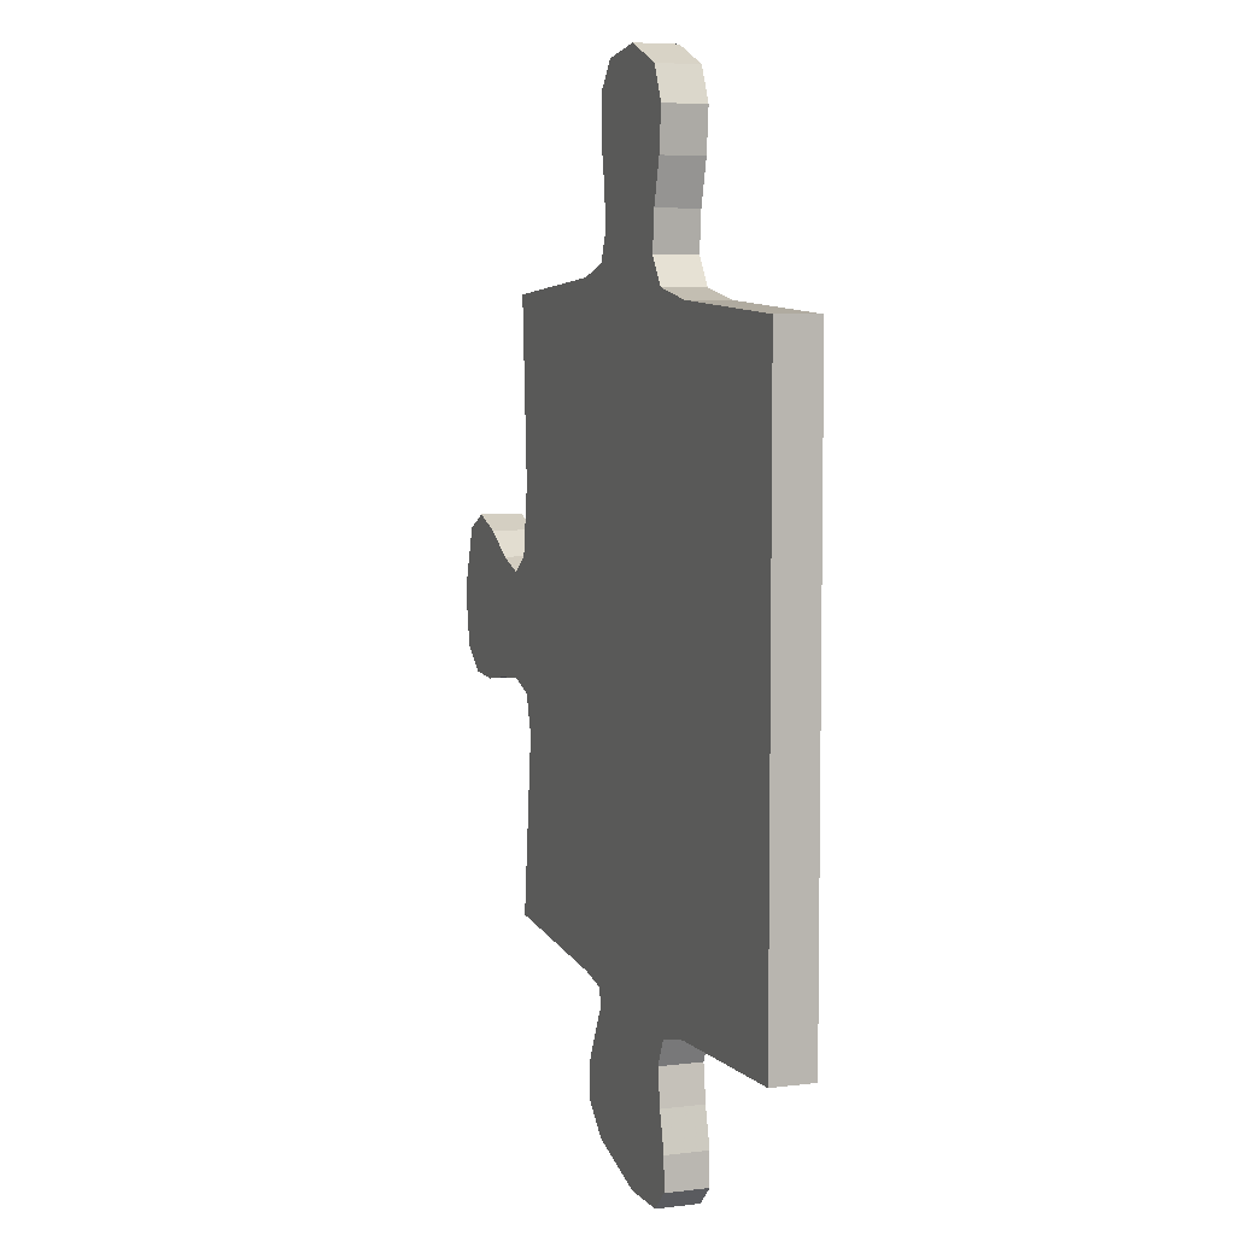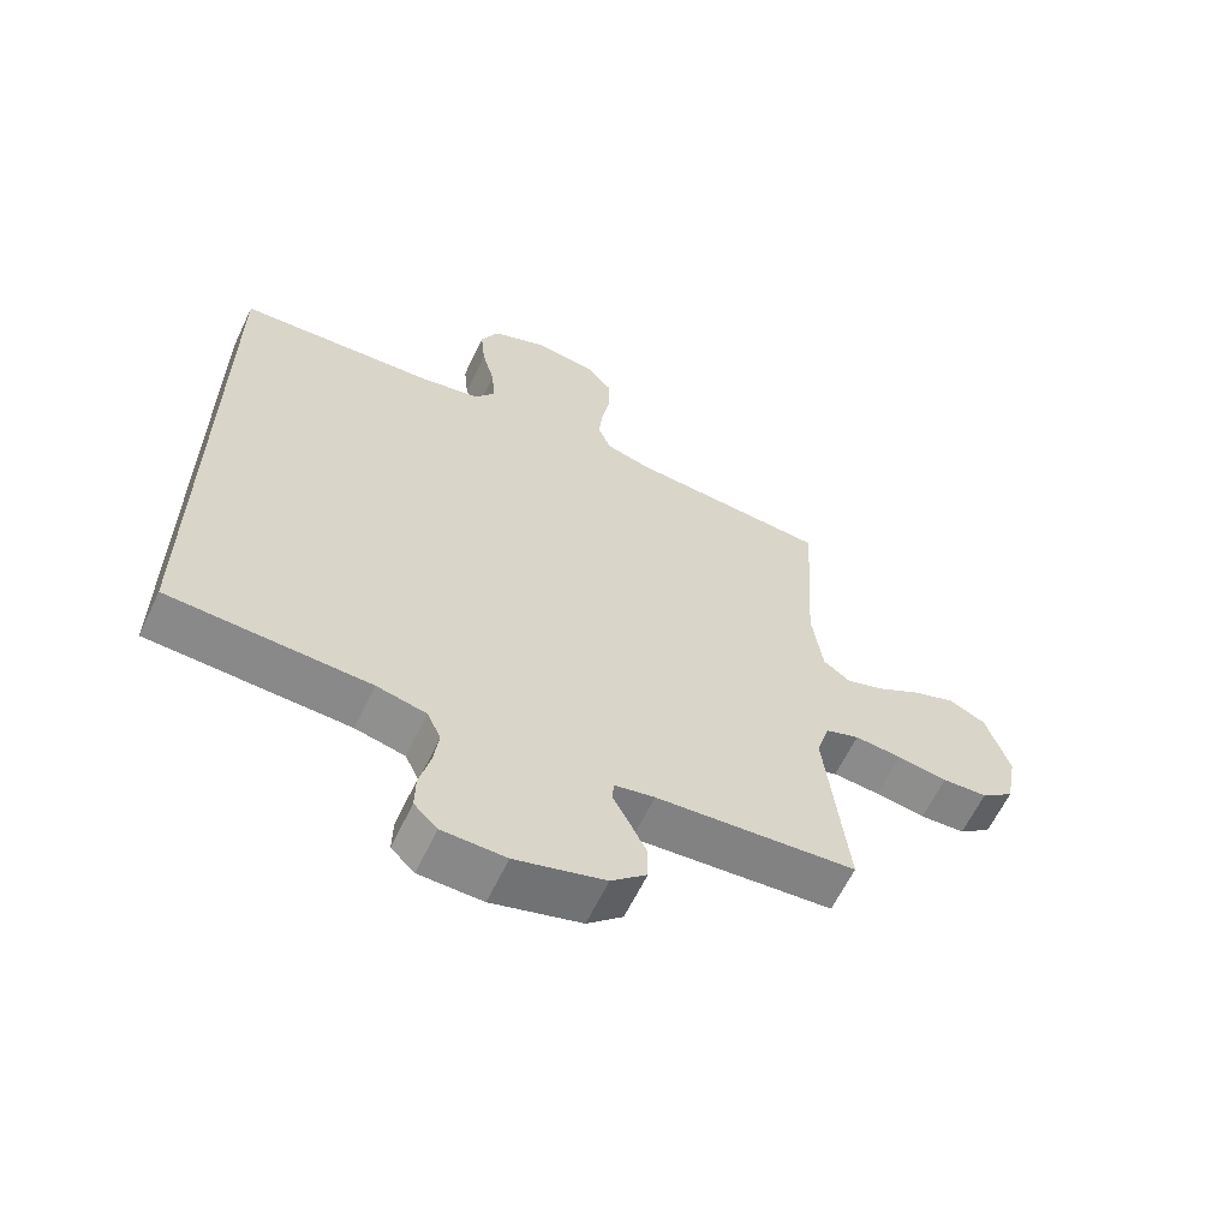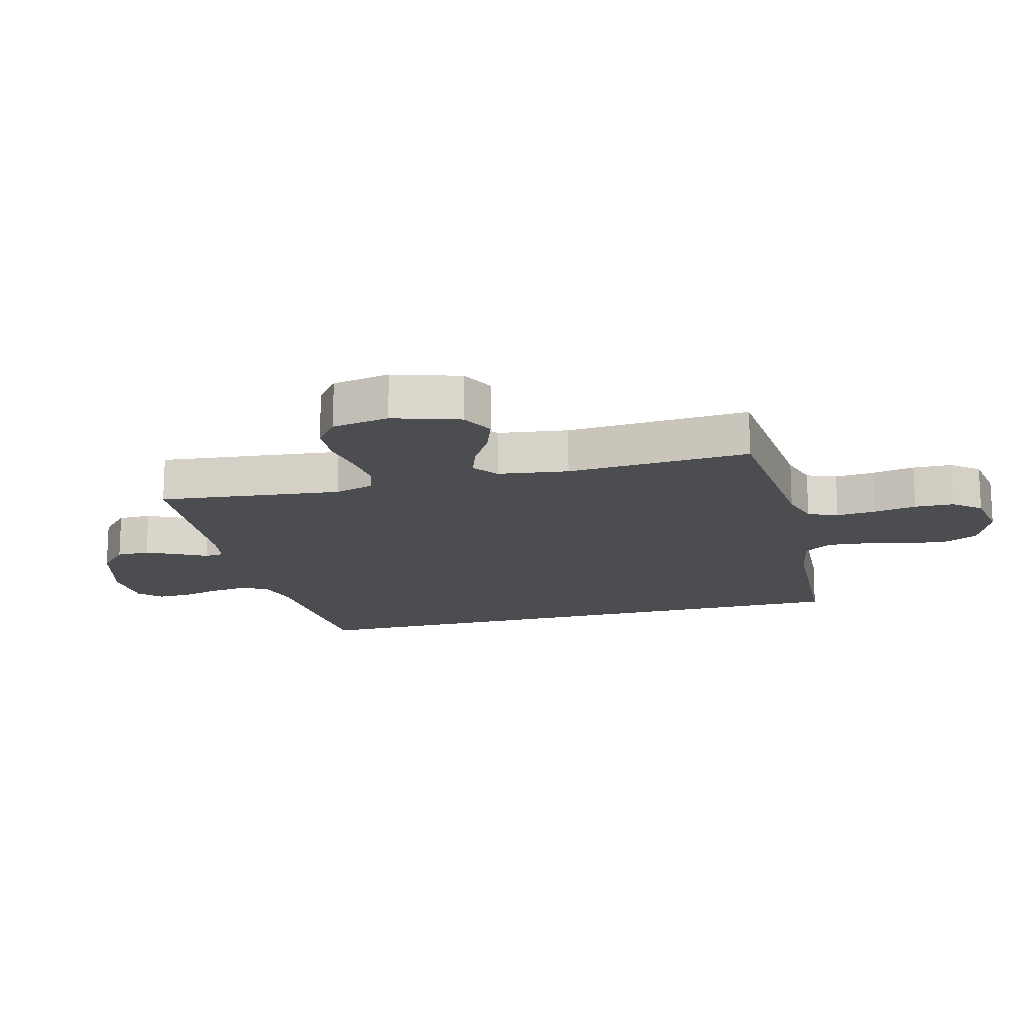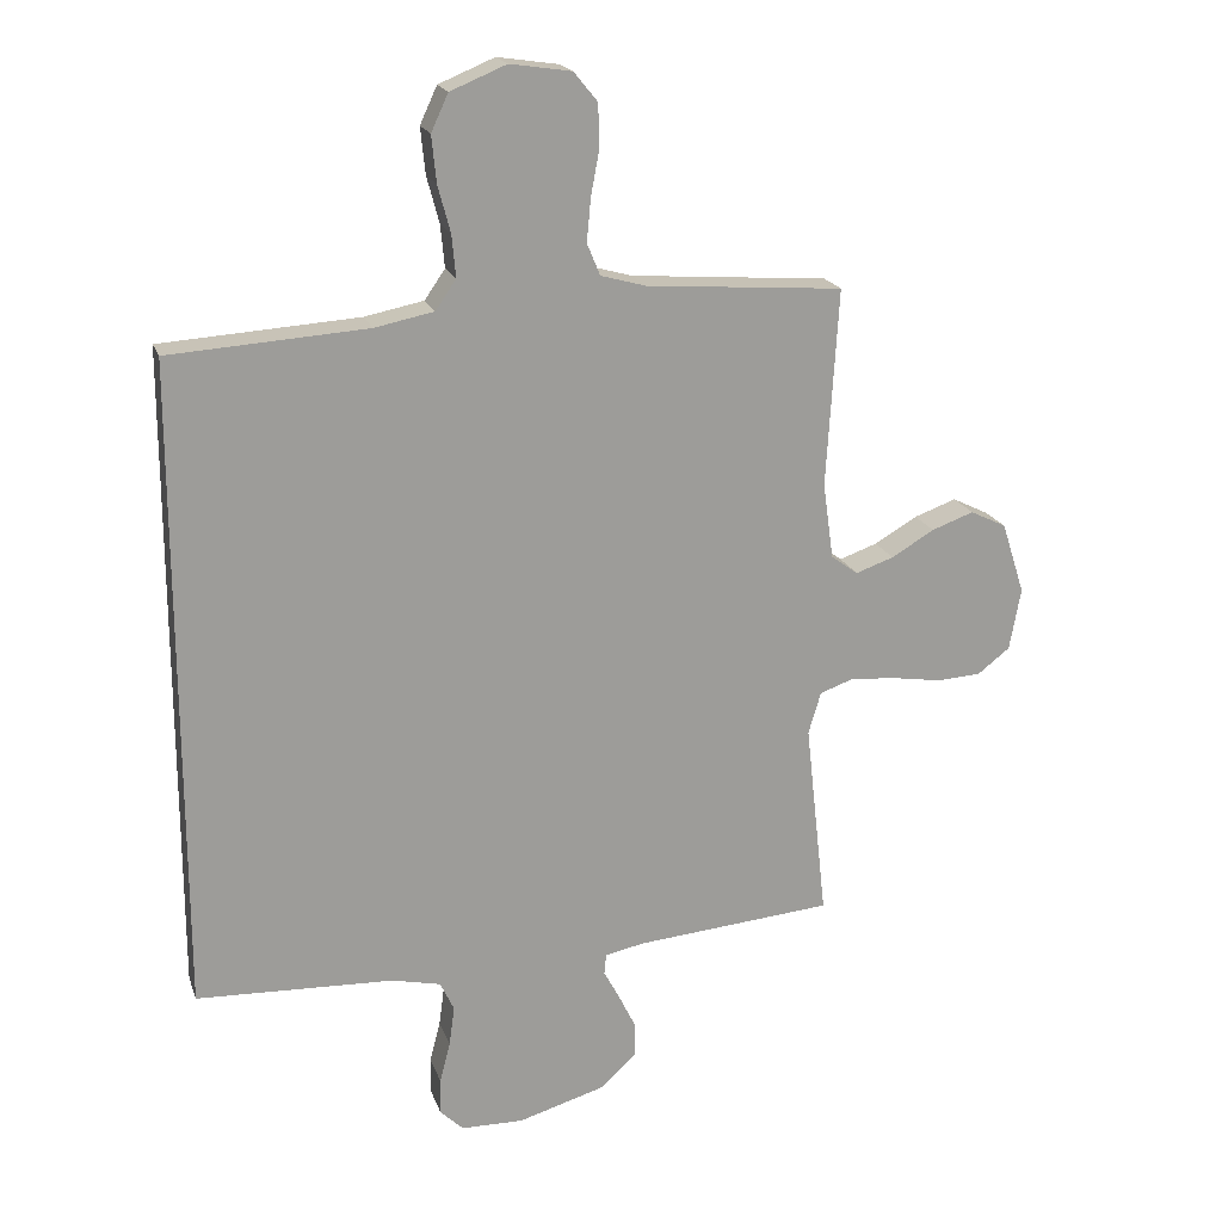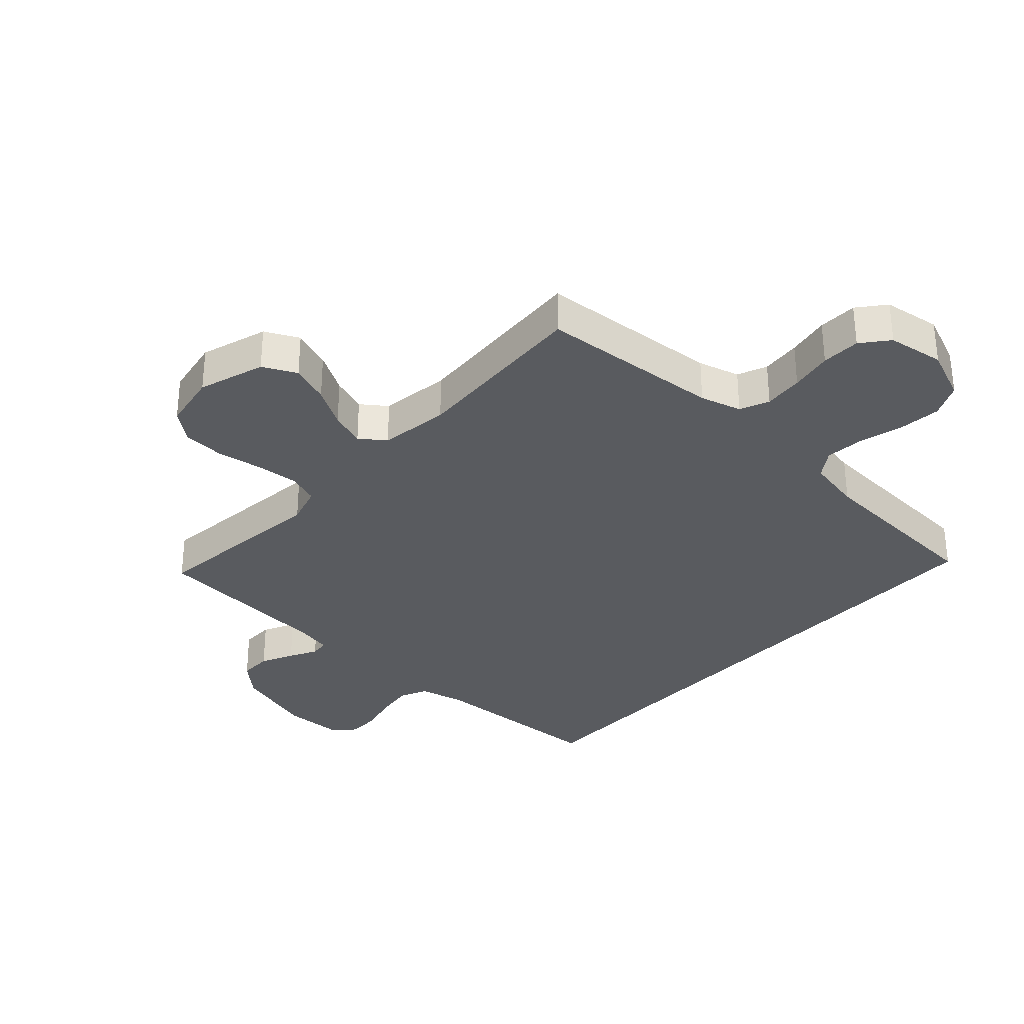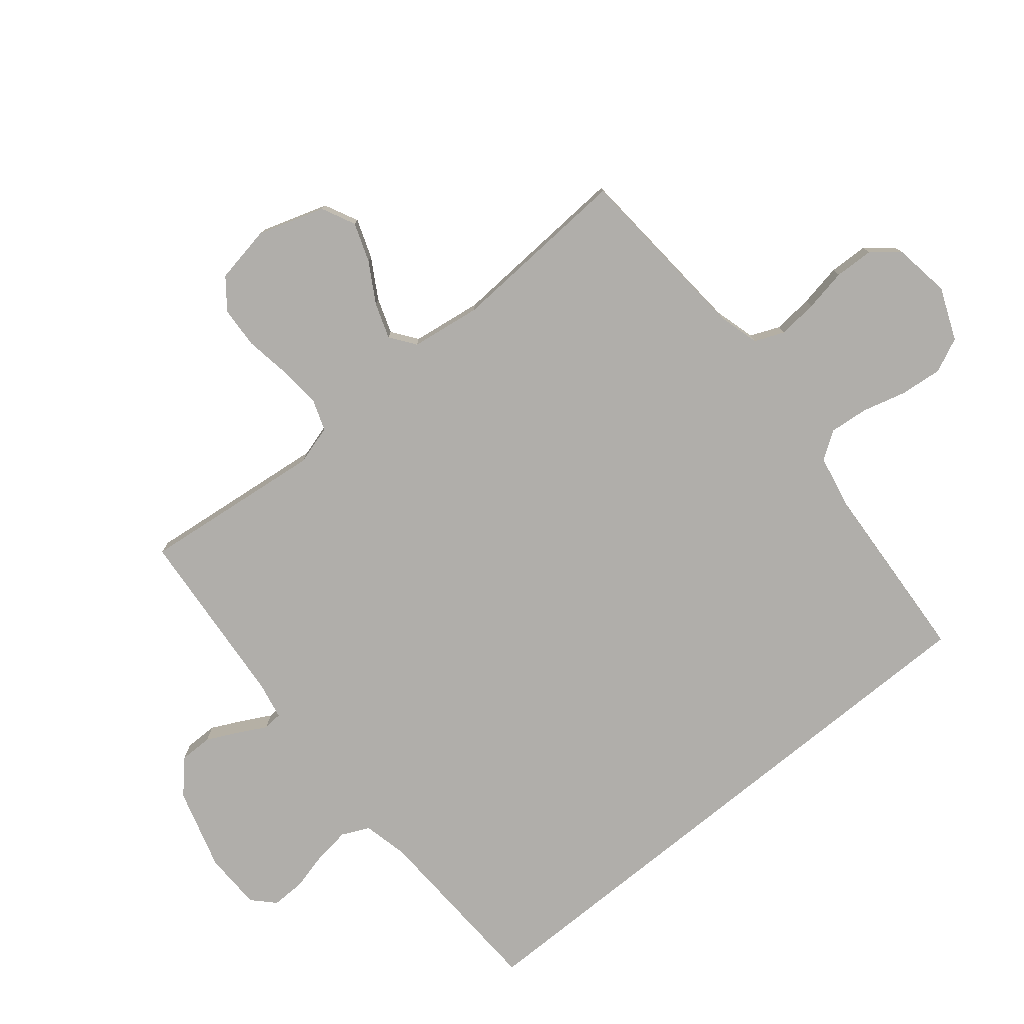
<metadata>
{"format":"obj","ext":"obj","renderer":"f3d","projection":"perspective","resolution":1024,"background":"white","views":[{"elev":6.3,"azim":69.9,"up":"+Z"},{"elev":-62.4,"azim":154.5,"up":"+Z"},{"elev":-16.1,"azim":-75.2,"up":"+Y"},{"elev":19.5,"azim":163.7,"up":"+Z"},{"elev":-32.4,"azim":-42.4,"up":"+Y"},{"elev":-77.7,"azim":-50.7,"up":"+Y"}]}
</metadata>
<code>
v 0.5 0.07 0.469
v 0.5 0.07 -0.519
v 0.2 0.07 -0.532
v 0.126 0.07 -0.549
v 0.105 0.07 -0.594
v 0.113 0.07 -0.654
v 0.129 0.07 -0.717
v 0.13 0.07 -0.772
v 0.095 0.07 -0.806
v 0 0.07 -0.808
v -0.134 0.07 -0.769
v -0.187 0.07 -0.72
v -0.187 0.07 -0.666
v -0.161 0.07 -0.613
v -0.137 0.07 -0.568
v -0.14 0.07 -0.537
v -0.2 0.07 -0.525
v -0.5 0.07 -0.5
v -0.467 0.07 -0.2
v -0.486 0.07 -0.136
v -0.537 0.07 -0.118
v -0.607 0.07 -0.124
v -0.682 0.07 -0.136
v -0.75 0.07 -0.132
v -0.799 0.07 -0.094
v -0.816 0.07 0
v -0.781 0.07 0.109
v -0.726 0.07 0.136
v -0.662 0.07 0.113
v -0.597 0.07 0.075
v -0.539 0.07 0.055
v -0.498 0.07 0.085
v -0.482 0.07 0.2
v -0.5 0.07 0.5
v -0.2 0.07 0.523
v -0.132 0.07 0.542
v -0.112 0.07 0.59
v -0.118 0.07 0.655
v -0.131 0.07 0.725
v -0.129 0.07 0.789
v -0.093 0.07 0.833
v 0 0.07 0.847
v 0.085 0.07 0.812
v 0.111 0.07 0.756
v 0.104 0.07 0.686
v 0.085 0.07 0.615
v 0.079 0.07 0.551
v 0.11 0.07 0.506
v 0.2 0.07 0.488
v 0.5 0 0.469
v 0.5 0 -0.519
v 0.2 0 -0.532
v 0.126 0 -0.549
v 0.105 0 -0.594
v 0.113 0 -0.654
v 0.129 0 -0.717
v 0.13 0 -0.772
v 0.095 0 -0.806
v 0 0 -0.808
v -0.134 0 -0.769
v -0.187 0 -0.72
v -0.187 0 -0.666
v -0.161 0 -0.613
v -0.137 0 -0.568
v -0.14 0 -0.537
v -0.2 0 -0.525
v -0.5 0 -0.5
v -0.467 0 -0.2
v -0.486 0 -0.136
v -0.537 0 -0.118
v -0.607 0 -0.124
v -0.682 0 -0.136
v -0.75 0 -0.132
v -0.799 0 -0.094
v -0.816 0 0
v -0.781 0 0.109
v -0.726 0 0.136
v -0.662 0 0.113
v -0.597 0 0.075
v -0.539 0 0.055
v -0.498 0 0.085
v -0.482 0 0.2
v -0.5 0 0.5
v -0.2 0 0.523
v -0.132 0 0.542
v -0.112 0 0.59
v -0.118 0 0.655
v -0.131 0 0.725
v -0.129 0 0.789
v -0.093 0 0.833
v 0 0 0.847
v 0.085 0 0.812
v 0.111 0 0.756
v 0.104 0 0.686
v 0.085 0 0.615
v 0.079 0 0.551
v 0.11 0 0.506
v 0.2 0 0.488
f 43 44 45 46
f 43 46 47
f 42 43 47
f 41 42 47
f 38 39 40 41
f 37 38 41 47
f 36 37 47 48
f 33 34 35
f 32 33 35 36
f 27 28 29 30
f 27 30 31
f 26 27 31
f 25 26 31
f 22 23 24 25
f 21 22 25 31
f 20 21 31 32
f 17 18 19
f 16 17 19 20
f 12 13 14 15
f 10 11 12 15
f 10 15 16
f 9 10 16
f 6 7 8 9
f 5 6 9 16
f 4 5 16 20
f 49 1 2 3
f 32 36 48 49
f 20 32 49
f 3 4 20 49
f 95 94 93 92
f 96 95 92
f 96 92 91
f 96 91 90
f 90 89 88 87
f 96 90 87 86
f 97 96 86 85
f 84 83 82
f 85 84 82 81
f 79 78 77 76
f 80 79 76
f 80 76 75
f 80 75 74
f 74 73 72 71
f 80 74 71 70
f 81 80 70 69
f 68 67 66
f 69 68 66 65
f 64 63 62 61
f 64 61 60 59
f 65 64 59
f 65 59 58
f 58 57 56 55
f 65 58 55 54
f 69 65 54 53
f 52 51 50 98
f 98 97 85 81
f 98 81 69
f 98 69 53 52
f 1 50 51 2
f 2 51 52 3
f 3 52 53 4
f 4 53 54 5
f 5 54 55 6
f 6 55 56 7
f 7 56 57 8
f 8 57 58 9
f 9 58 59 10
f 10 59 60 11
f 11 60 61 12
f 12 61 62 13
f 13 62 63 14
f 14 63 64 15
f 15 64 65 16
f 16 65 66 17
f 17 66 67 18
f 18 67 68 19
f 19 68 69 20
f 20 69 70 21
f 21 70 71 22
f 22 71 72 23
f 23 72 73 24
f 24 73 74 25
f 25 74 75 26
f 26 75 76 27
f 27 76 77 28
f 28 77 78 29
f 29 78 79 30
f 30 79 80 31
f 31 80 81 32
f 32 81 82 33
f 33 82 83 34
f 34 83 84 35
f 35 84 85 36
f 36 85 86 37
f 37 86 87 38
f 38 87 88 39
f 39 88 89 40
f 40 89 90 41
f 41 90 91 42
f 42 91 92 43
f 43 92 93 44
f 44 93 94 45
f 45 94 95 46
f 46 95 96 47
f 47 96 97 48
f 48 97 98 49
f 49 98 50 1

</code>
